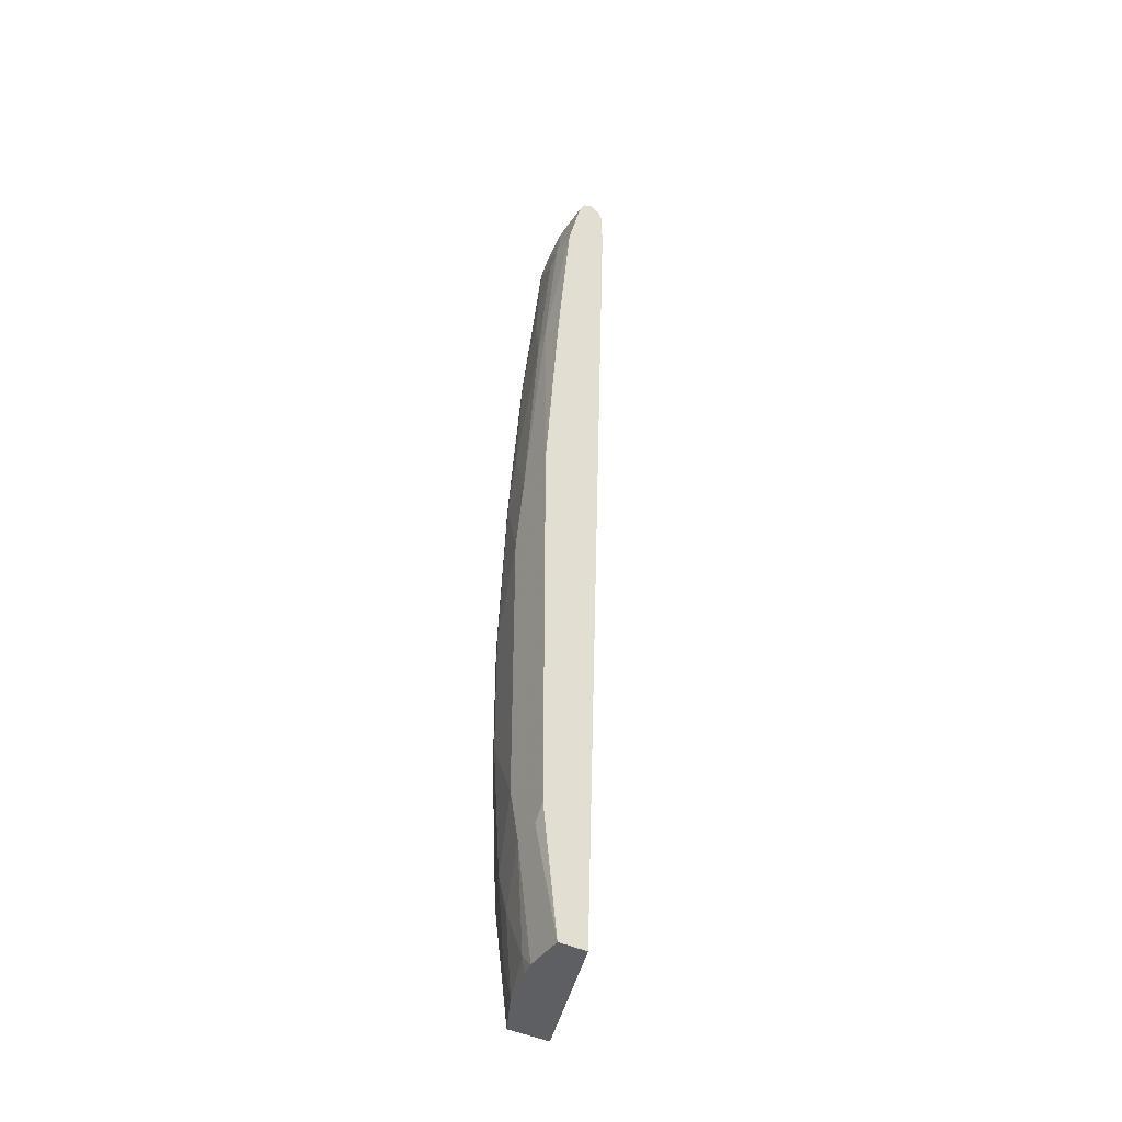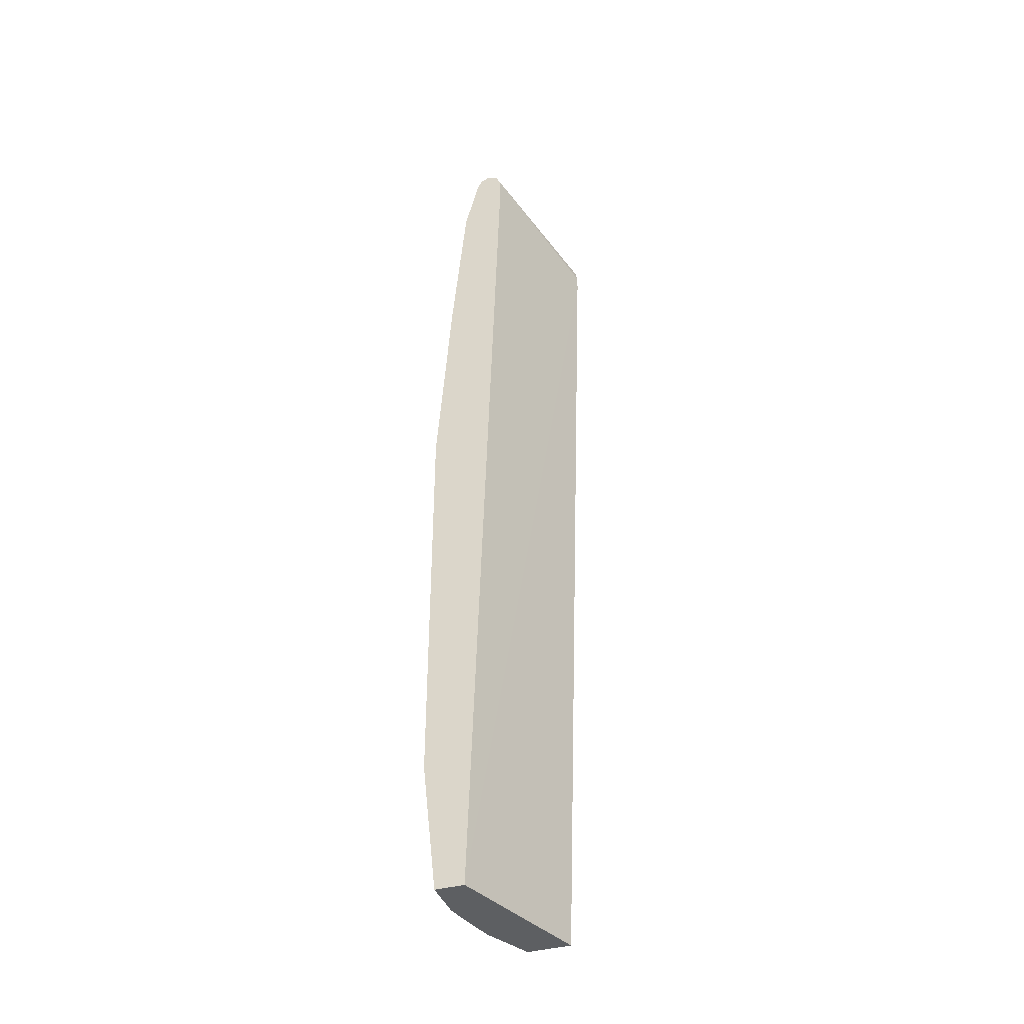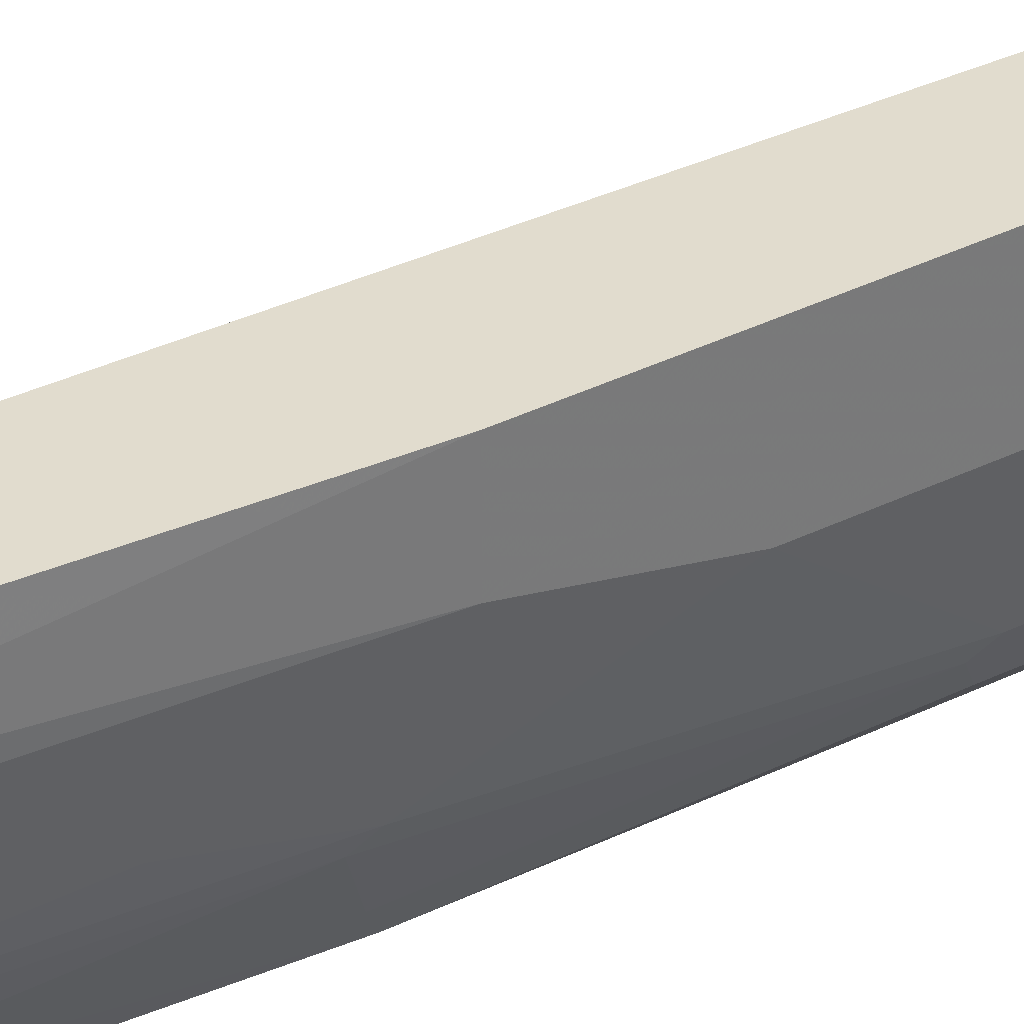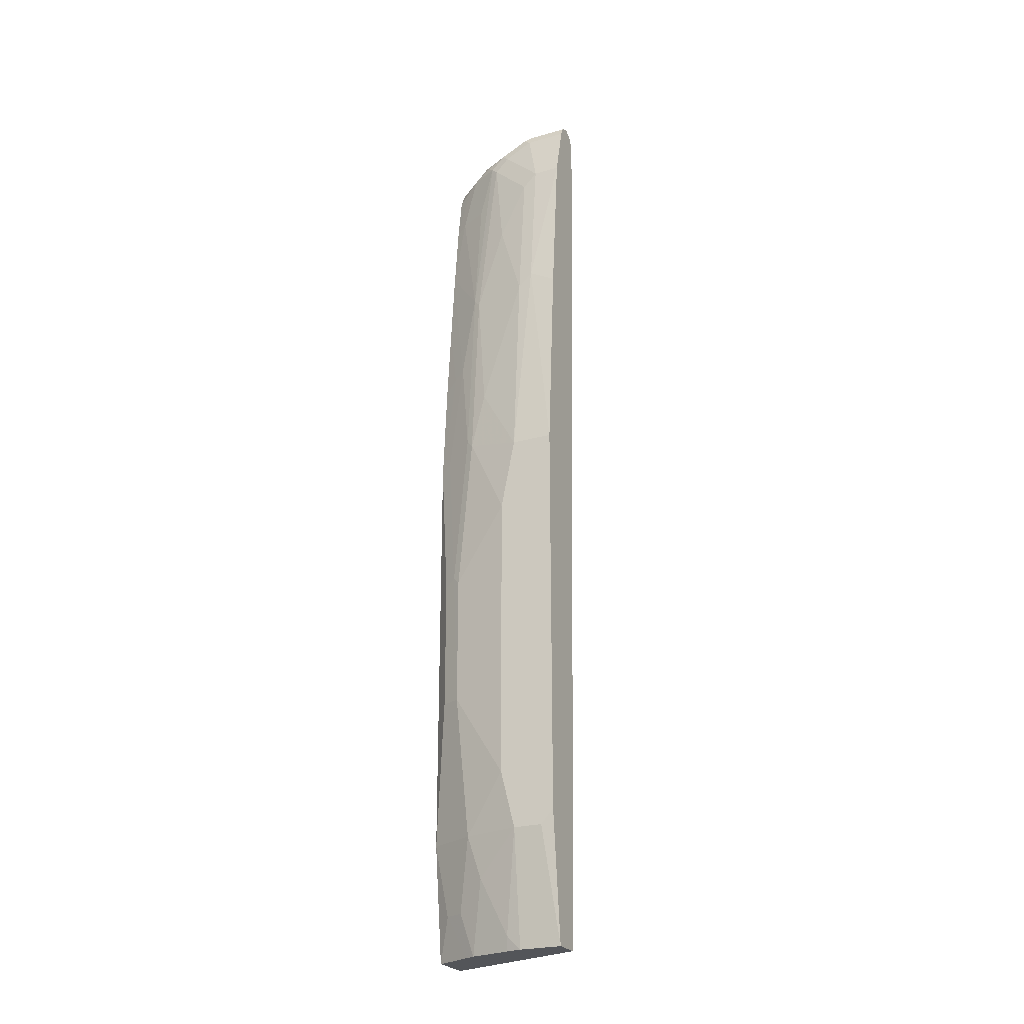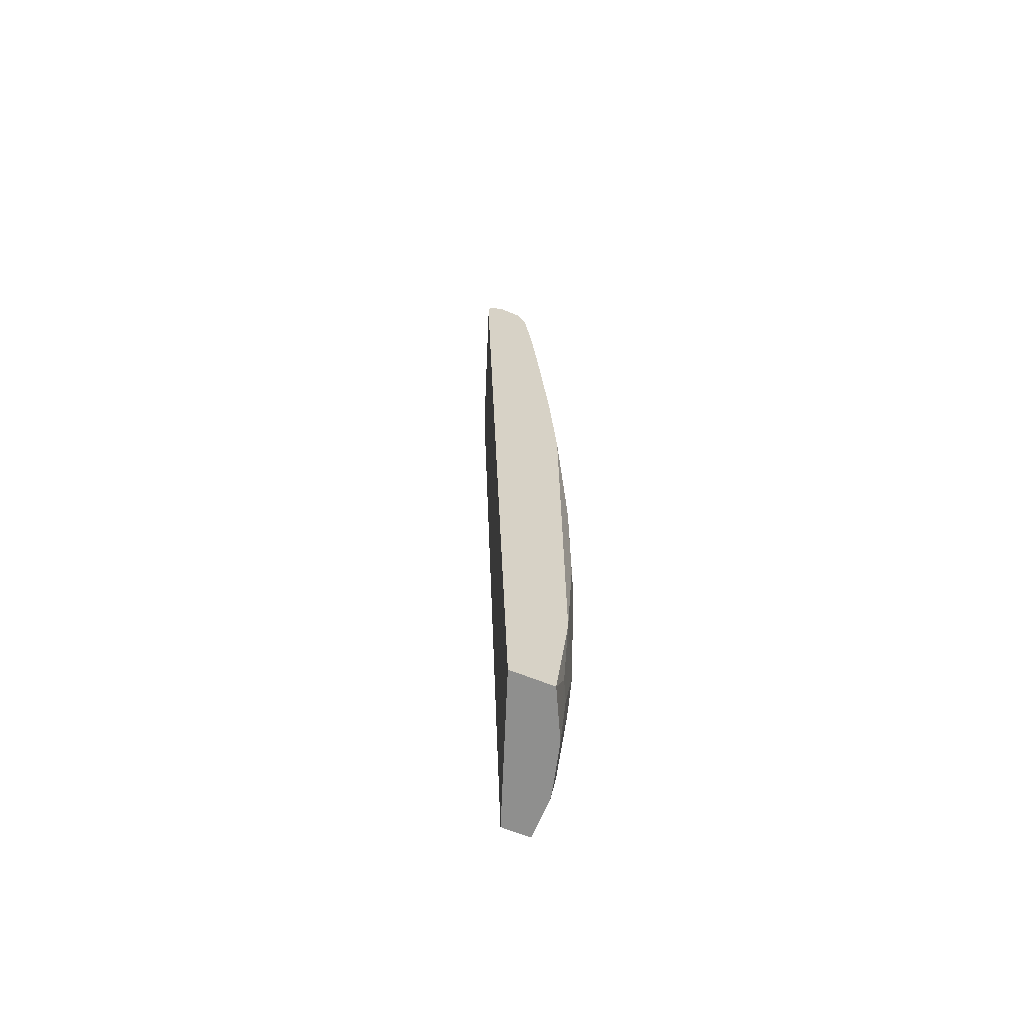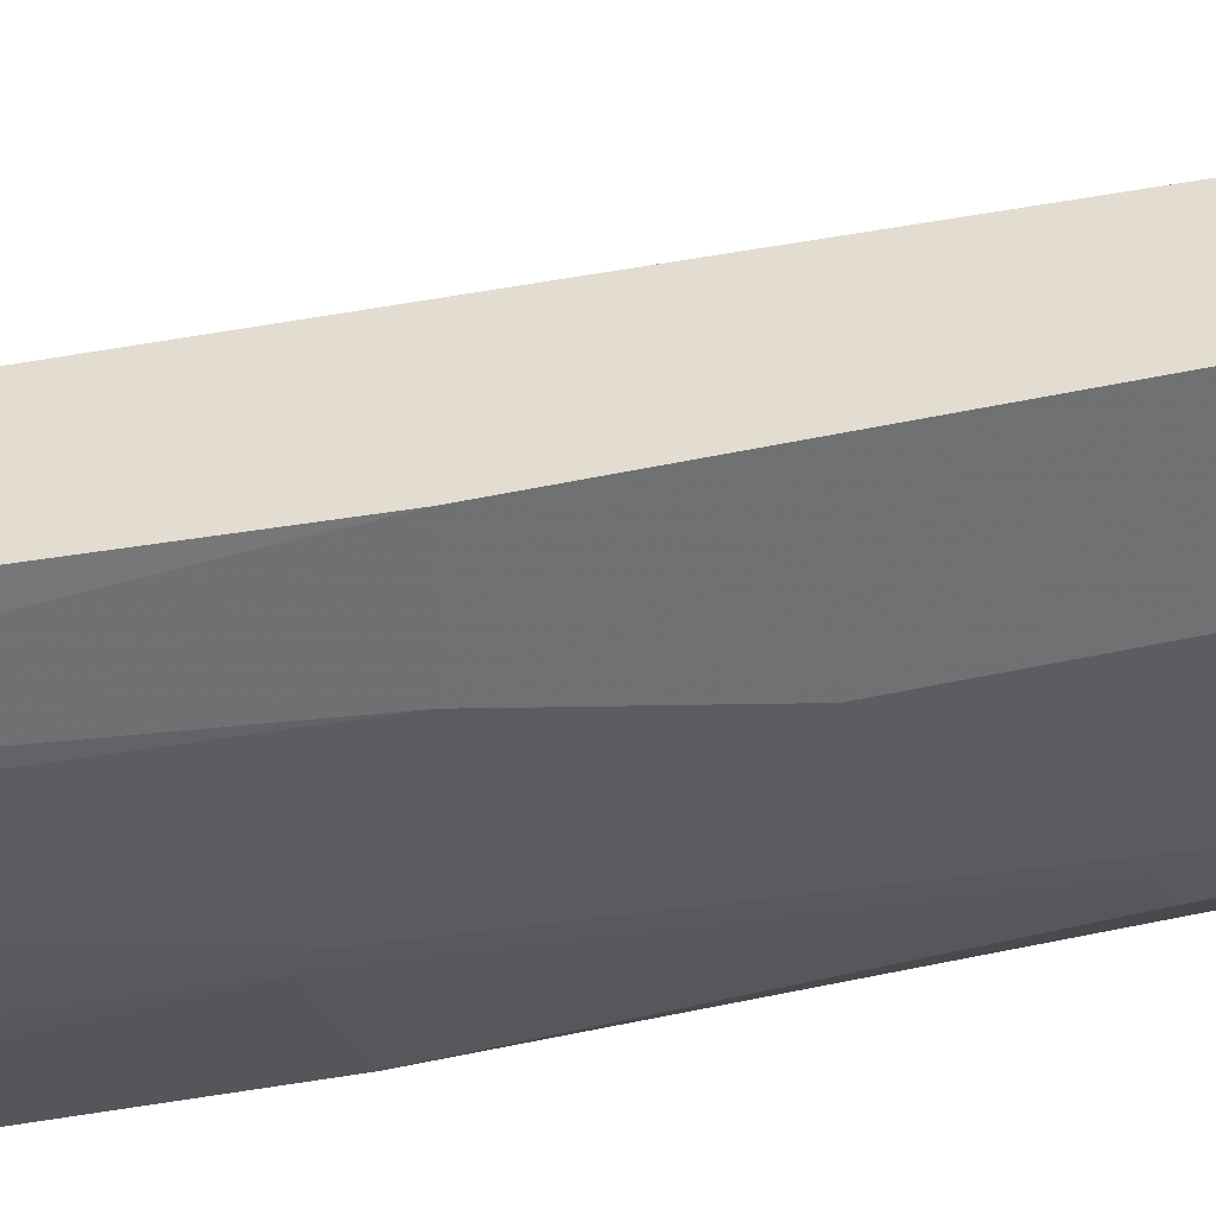
<metadata>
{"format":"obj","ext":"obj","renderer":"f3d","projection":"perspective","resolution":1024,"background":"white","views":[{"elev":-41.4,"azim":-31.3,"up":"+Y"},{"elev":-39.5,"azim":19.1,"up":"+Y"},{"elev":34.1,"azim":-124.4,"up":"+Z"},{"elev":-24.3,"azim":-64.6,"up":"+Y"},{"elev":-65.1,"azim":157.9,"up":"+Y"},{"elev":35.3,"azim":-107.5,"up":"+Z"}]}
</metadata>
<code>
v -0.3449 -0.4253 0.01799
v -0.3449 -0.4253 -0.04139
v -0.3043 -0.4253 0.01799
v -0.3652 -0.2433 0.01799
v -0.3652 -0.2637 -2.65e-06
v -0.3449 -0.4057 -0.06087
v -0.3401 -0.4253 -0.06331
v -0.3652 -0.2637 -0.04058
v -0.23 -0.4253 -0.1893
v -0.1894 0.8319 -0.1893
v -0.2638 0.8521 0.01799
v -0.3652 0.3245 0.01799
v -0.3449 -0.3652 -0.08116
v -0.3246 -0.4253 -0.1217
v -0.3652 -0.1826 -0.06087
v -0.3449 -0.2637 -0.1217
v -0.3449 -0.3246 -0.1014
v -0.2909 -0.4253 -0.1893
v -0.1894 0.8521 -0.1893
v -0.2638 0.913 0.01799
v -0.3449 0.6086 0.01799
v -0.3449 0.6289 -0.02029
v -0.3652 0.3245 -0.04058
v -0.3244 -0.4253 -0.1223
v -0.3246 -0.3652 -0.142
v -0.3652 0.2233 -0.06087
v -0.3449 -0.06075 -0.142
v -0.3314 -0.2637 -0.1488
v -0.2973 -0.4253 -0.1764
v -0.3111 -0.3652 -0.1691
v -0.301 -0.3448 -0.1893
v -0.1915 0.8628 -0.1893
v -0.1937 0.869 -0.1893
v -0.2705 0.9265 0.01799
v -0.3246 0.8319 0.01799
v -0.3246 0.8319 -0.02029
v -0.3449 0.6086 -0.04058
v -0.3449 0.5478 -0.06087
v -0.3449 0.4869 -0.08116
v -0.3449 0.426 -0.1014
v -0.3449 0.3449 -0.1217
v -0.3176 -0.4253 -0.1358
v -0.3449 0.1218 -0.142
v -0.3398 0.1319 -0.1522
v -0.3314 -0.06075 -0.1691
v -0.3111 -0.2638 -0.1893
v -0.2131 0.8825 -0.1893
v -0.2705 0.9265 0.006754
v -0.284 0.9333 0.01799
v -0.3043 0.913 0.01799
v -0.3246 0.8115 -0.04058
v -0.3043 0.913 -0.04058
v -0.3043 0.8926 -0.08116
v -0.3043 0.8724 -0.1014
v -0.3246 0.7304 -0.08116
v -0.3246 0.6086 -0.1217
v -0.3196 0.6188 -0.1319
v -0.3398 0.355 -0.1319
v -0.3314 0.1218 -0.1691
v -0.3196 0.3347 -0.1724
v -0.3111 0.3245 -0.1893
v -0.3111 -0.2435 -0.1893
v -0.2165 0.8842 -0.1893
v -0.284 0.9333 -2.65e-06
v -0.2976 0.9265 0.01799
v -0.2976 0.9265 -0.04058
v -0.2993 0.9231 -0.05073
v -0.2993 0.9029 -0.09129
v -0.2993 0.8825 -0.1116
v -0.2993 0.8014 -0.1319
v -0.279 0.8014 -0.1724
v -0.2807 0.6965 -0.1893
v -0.2993 0.5985 -0.1724
v -0.3196 0.497 -0.1522
v -0.3111 0.4869 -0.1691
v -0.301 0.4733 -0.1893
v -0.2266 0.8893 -0.1792
v -0.2638 0.913 -0.1217
v -0.2477 0.8842 -0.1893
v -0.2705 0.9062 -0.1353
v -0.279 0.9029 -0.1319
v -0.2916 0.8926 -0.1217
v -0.279 0.8825 -0.1522
v -0.2706 0.7913 -0.1893
v -0.2909 0.5884 -0.1893
v -0.246 0.8876 -0.1826
v -0.2512 0.8791 -0.1893
v -0.2578 0.8658 -0.1893
v -0.2705 0.8724 -0.1691
v -0.2604 0.8587 -0.1893
f 44 60 61
f 45 59 61
f 45 61 62
f 44 58 60
f 45 62 46
f 47 63 64
f 44 61 59
f 47 64 48
f 52 66 67
f 49 66 65
f 50 65 66
f 50 66 52
f 51 54 55
f 52 67 68
f 52 68 53
f 44 59 45
f 54 68 69
f 53 68 54
f 49 64 66
f 41 44 43
f 34 48 64
f 41 57 58
f 28 45 46
f 54 69 57
f 29 42 30
f 30 46 31
f 33 47 48
f 33 48 34
f 34 64 49
f 35 50 52
f 35 52 36
f 36 52 53
f 36 53 54
f 36 54 51
f 37 51 55
f 37 55 38
f 38 55 39
f 39 55 56
f 39 56 40
f 40 56 41
f 41 56 57
f 41 58 44
f 54 57 56
f 78 86 80
f 57 69 70
f 71 83 84
f 72 85 73
f 73 85 74
f 74 85 75
f 75 85 76
f 77 79 86
f 77 86 78
f 79 87 83
f 71 84 72
f 79 83 81
f 79 80 86
f 81 83 82
f 83 87 88
f 83 88 89
f 83 89 84
f 84 89 90
f 88 90 89
f 28 46 30
f 79 81 80
f 69 71 70
f 69 83 71
f 69 82 83
f 57 70 71
f 57 71 72
f 57 72 73
f 57 73 74
f 57 74 58
f 58 74 60
f 60 74 75
f 60 75 61
f 61 75 76
f 63 77 78
f 63 78 64
f 63 79 77
f 64 78 66
f 66 78 67
f 67 78 80
f 67 80 81
f 67 81 68
f 68 81 82
f 68 82 69
f 54 56 55
f 27 44 45
f 16 30 25
f 26 41 43
f 3 9 10
f 3 10 11
f 4 12 23
f 4 23 26
f 4 26 15
f 4 15 8
f 4 8 5
f 6 13 14
f 2 8 6
f 6 14 7
f 8 15 16
f 8 16 17
f 8 17 13
f 9 18 31
f 9 31 46
f 9 46 62
f 9 62 61
f 9 61 76
f 6 8 13
f 1 8 2
f 1 5 8
f 1 4 5
f 27 43 44
f 1 2 7
f 1 7 14
f 1 14 24
f 1 24 42
f 1 42 29
f 1 29 18
f 1 18 9
f 1 9 3
f 1 3 11
f 1 11 20
f 1 20 34
f 1 34 49
f 1 49 65
f 1 65 50
f 1 50 35
f 1 35 21
f 1 21 12
f 1 12 4
f 9 76 85
f 9 85 72
f 2 6 7
f 9 84 90
f 16 45 28
f 18 29 30
f 18 30 31
f 19 32 20
f 20 32 33
f 20 33 34
f 22 35 36
f 22 36 51
f 16 27 45
f 22 51 37
f 23 37 38
f 23 38 39
f 23 39 40
f 23 40 41
f 23 41 26
f 24 25 30
f 9 72 84
f 24 30 42
f 22 37 23
f 16 25 17
f 21 35 22
f 9 88 87
f 9 90 88
f 16 28 30
f 9 87 79
f 9 79 63
f 9 63 47
f 9 47 33
f 9 33 32
f 9 19 10
f 10 19 20
f 10 20 11
f 9 32 19
f 15 27 16
f 12 22 23
f 13 17 14
f 14 17 25
f 14 25 24
f 15 26 43
f 15 43 27
f 12 21 22

</code>
